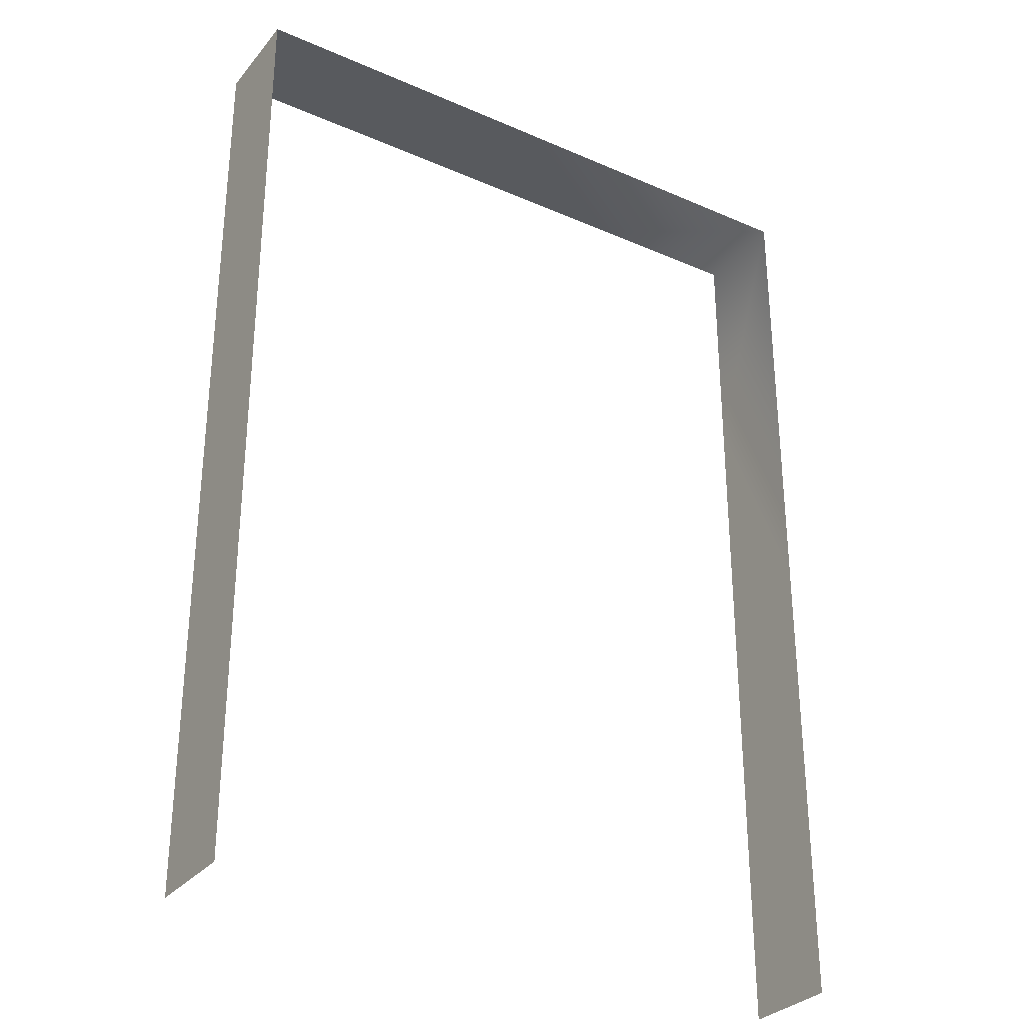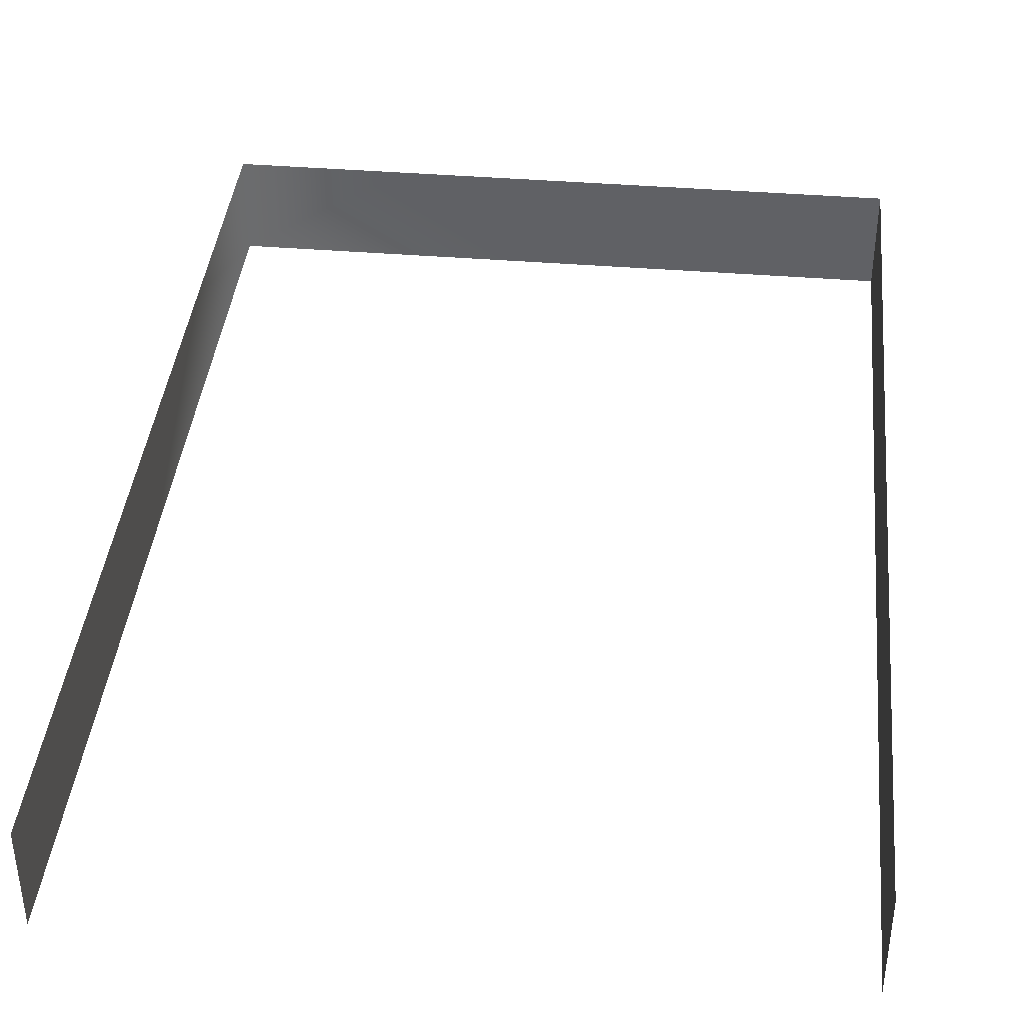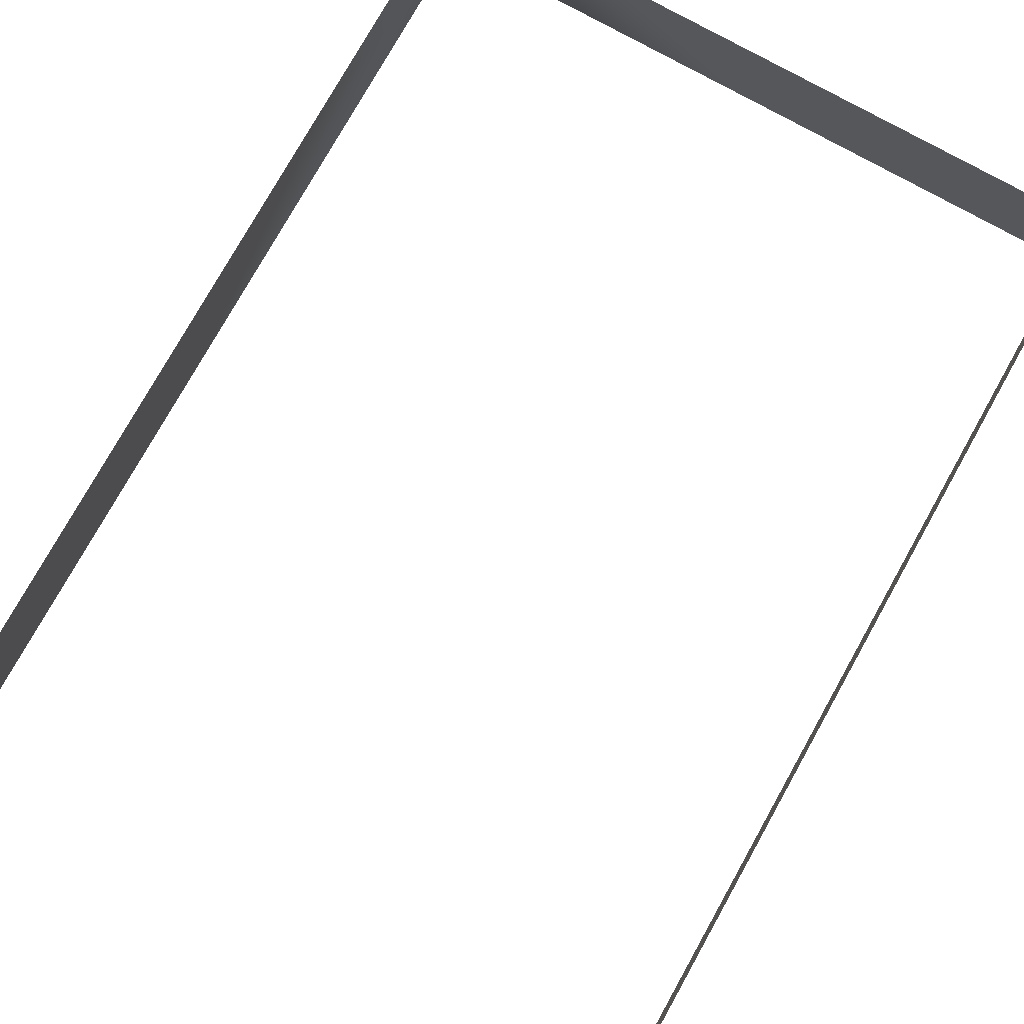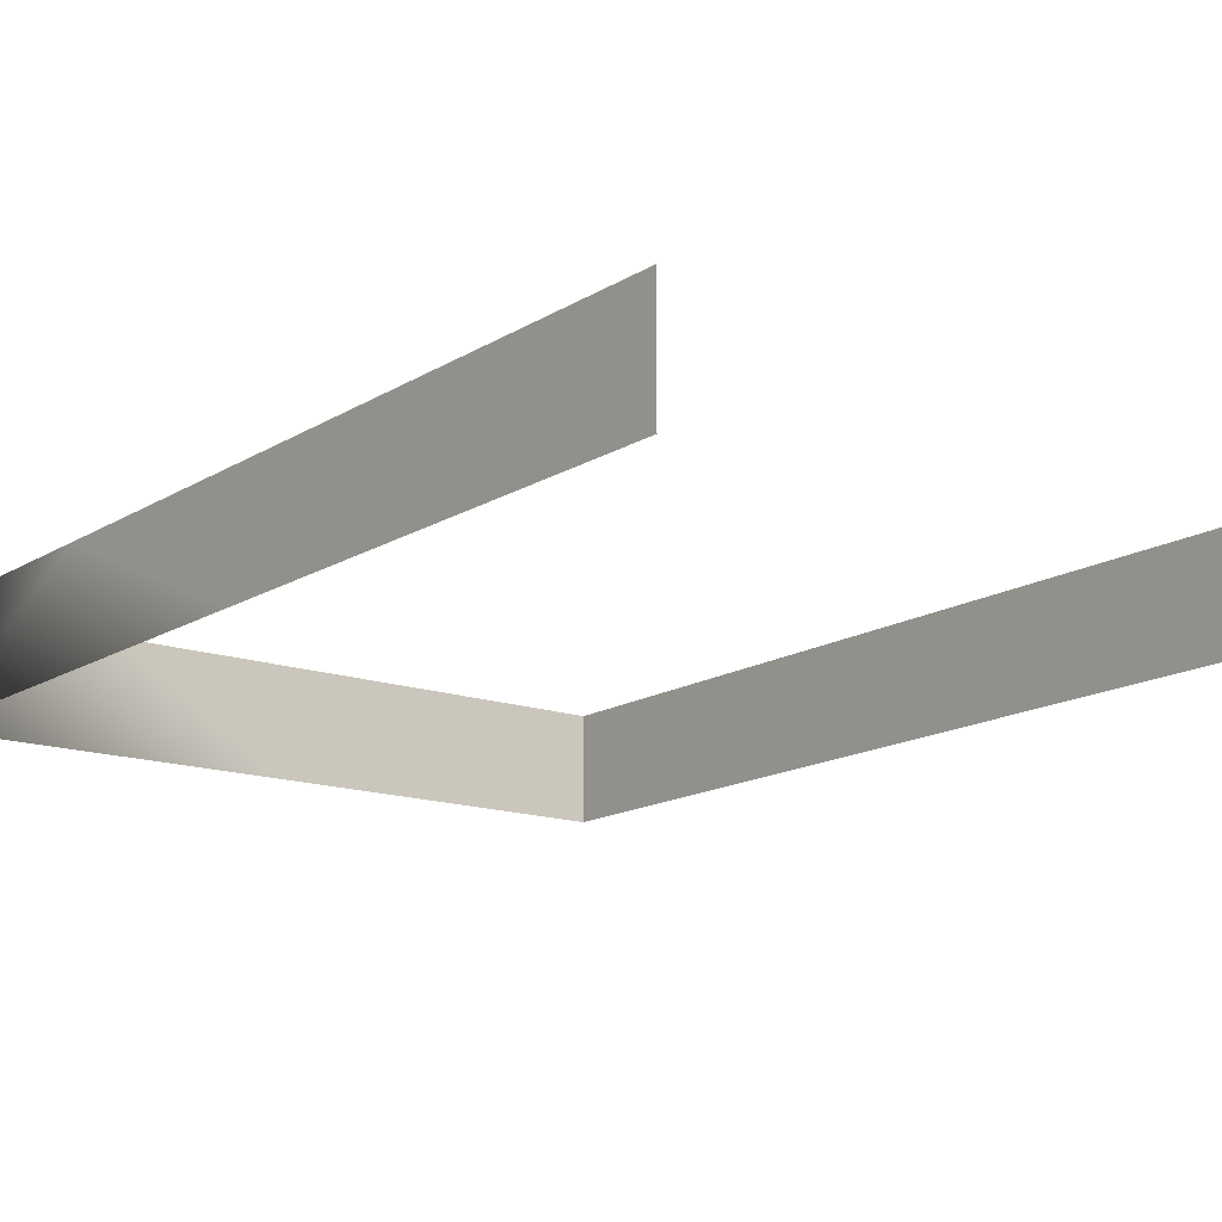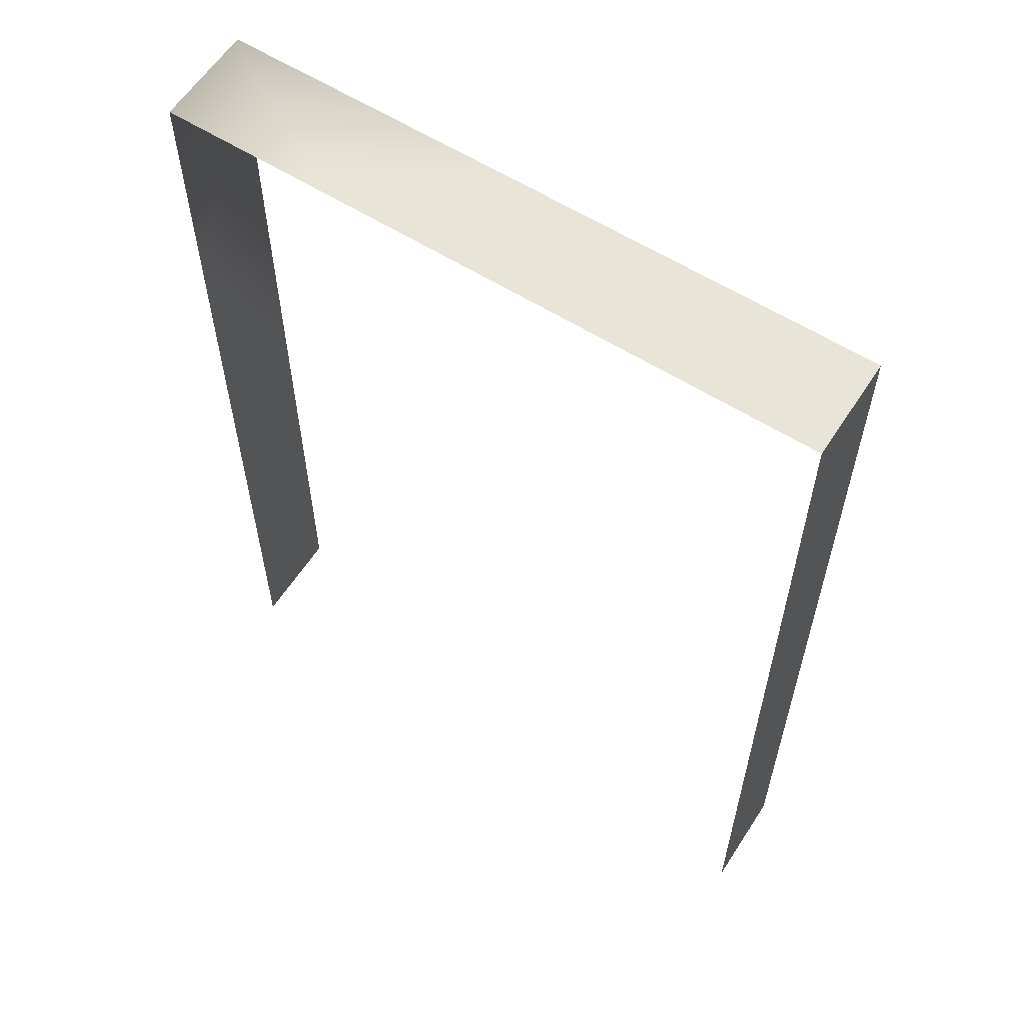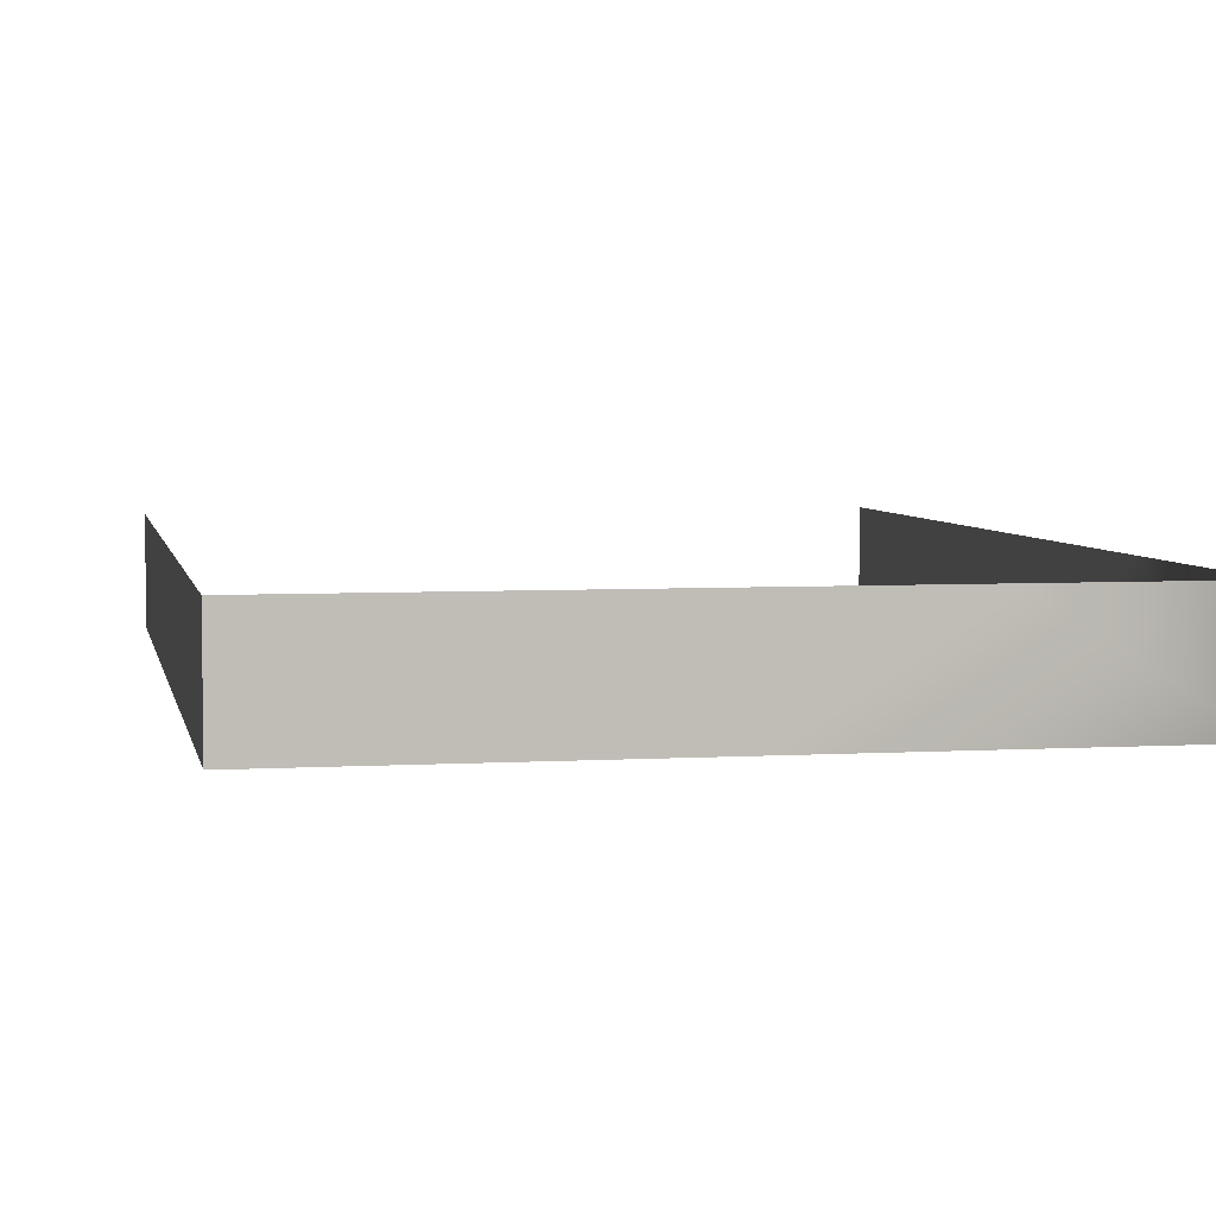
<metadata>
{"format":"obj","ext":"obj","renderer":"f3d","projection":"perspective","resolution":1024,"background":"white","views":[{"elev":-30.8,"azim":-32.0,"up":"+Z"},{"elev":39.7,"azim":-174.2,"up":"+Y"},{"elev":76.8,"azim":-150.8,"up":"+Y"},{"elev":-14.9,"azim":142.7,"up":"+Y"},{"elev":59.9,"azim":-147.2,"up":"+Z"},{"elev":4.7,"azim":-10.8,"up":"+Y"}]}
</metadata>
<code>
g Object140
v -1.199e+04 -875.9 1.418e+04
v -1.199e+04 -875.9 1.43e+04
v -1.199e+04 -929.5 1.418e+04
v -1.199e+04 -875.9 1.468e+04
v -1.208e+04 -875.9 1.468e+04
v -1.199e+04 -929.5 1.468e+04
v -1.234e+04 -929.5 1.468e+04
v -1.234e+04 -875.9 1.455e+04
v -1.234e+04 -929.5 1.443e+04
v -1.234e+04 -875.9 1.443e+04
v -1.234e+04 -875.9 1.43e+04
v -1.199e+04 -875.9 1.443e+04
v -1.199e+04 -875.9 1.455e+04
v -1.199e+04 -929.5 1.443e+04
v -1.216e+04 -875.9 1.468e+04
v -1.225e+04 -875.9 1.468e+04
v -1.216e+04 -929.5 1.468e+04
v -1.234e+04 -875.9 1.418e+04
v -1.234e+04 -929.5 1.418e+04
v -1.234e+04 -875.9 1.468e+04
v -1.199e+04 -929.5 1.468e+04
v -1.199e+04 -875.9 1.455e+04
v -1.234e+04 -929.5 1.468e+04
v -1.234e+04 -875.9 1.468e+04
f 13 21 14
f 14 12 13
f 12 14 2
f 3 2 14
f 2 3 1
f 17 15 16
f 15 17 5
f 6 5 17
f 5 6 4
f 22 4 6
f 23 16 24
f 16 23 17
f 8 7 20
f 7 8 9
f 10 9 8
f 9 10 11
f 19 11 18
f 11 19 9

</code>
